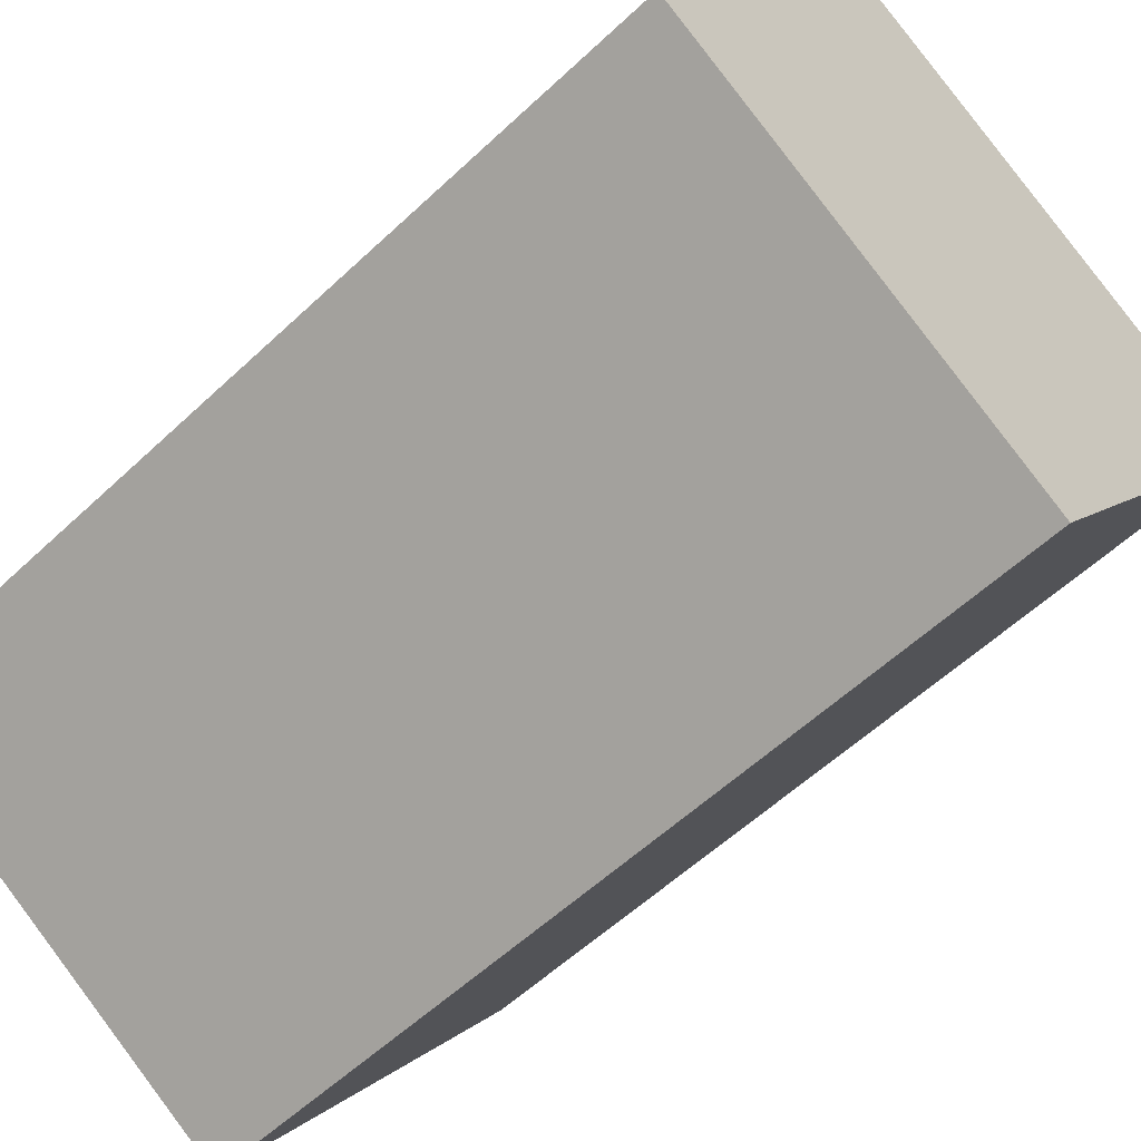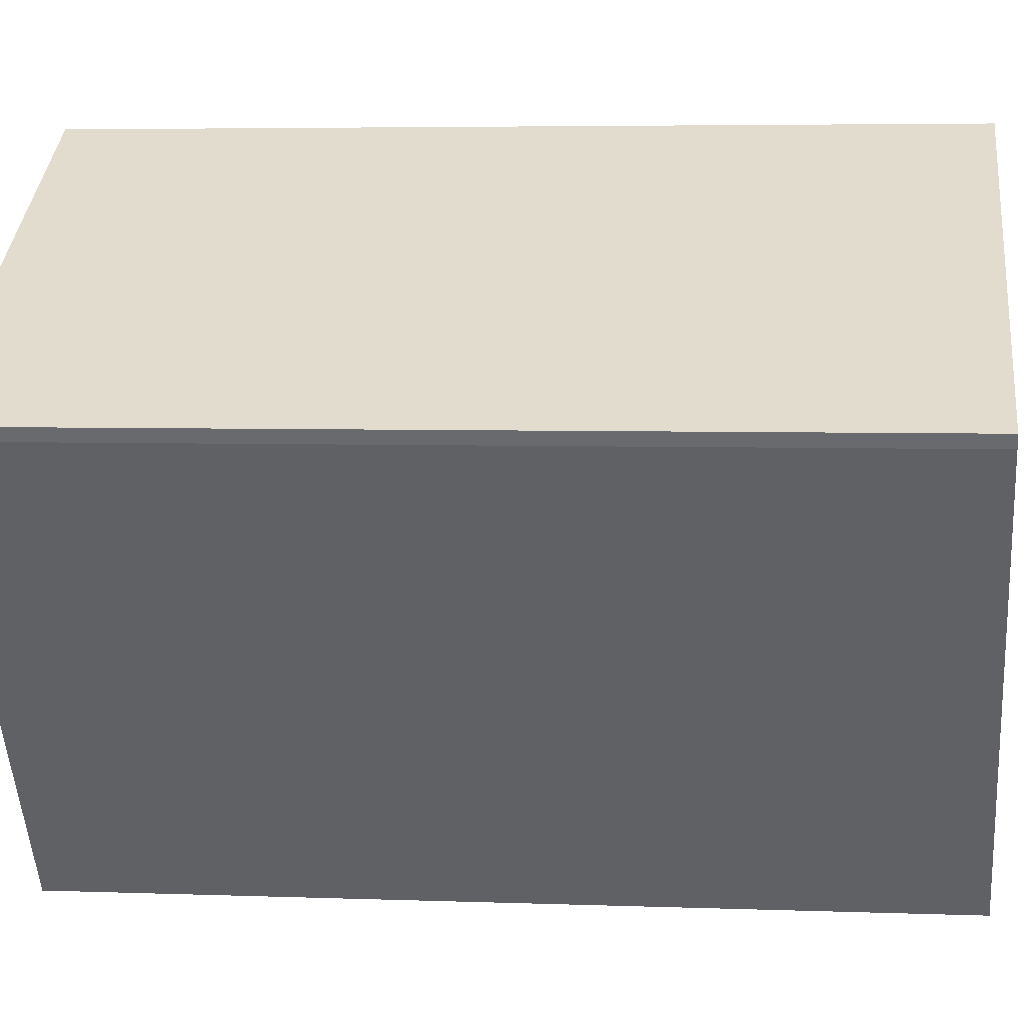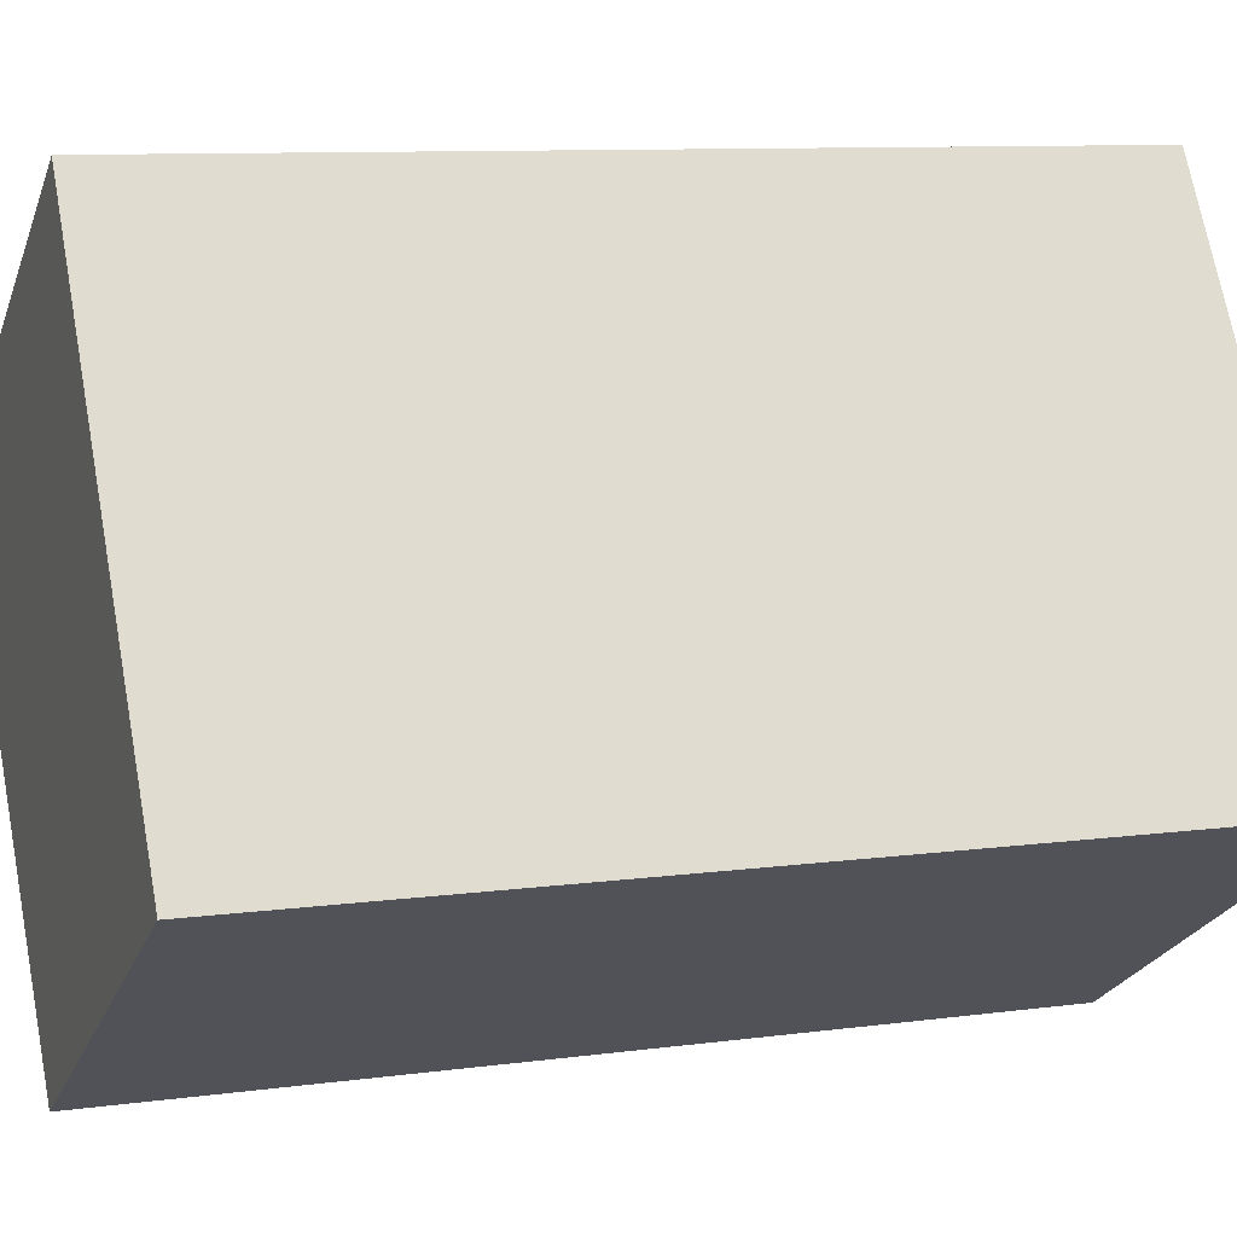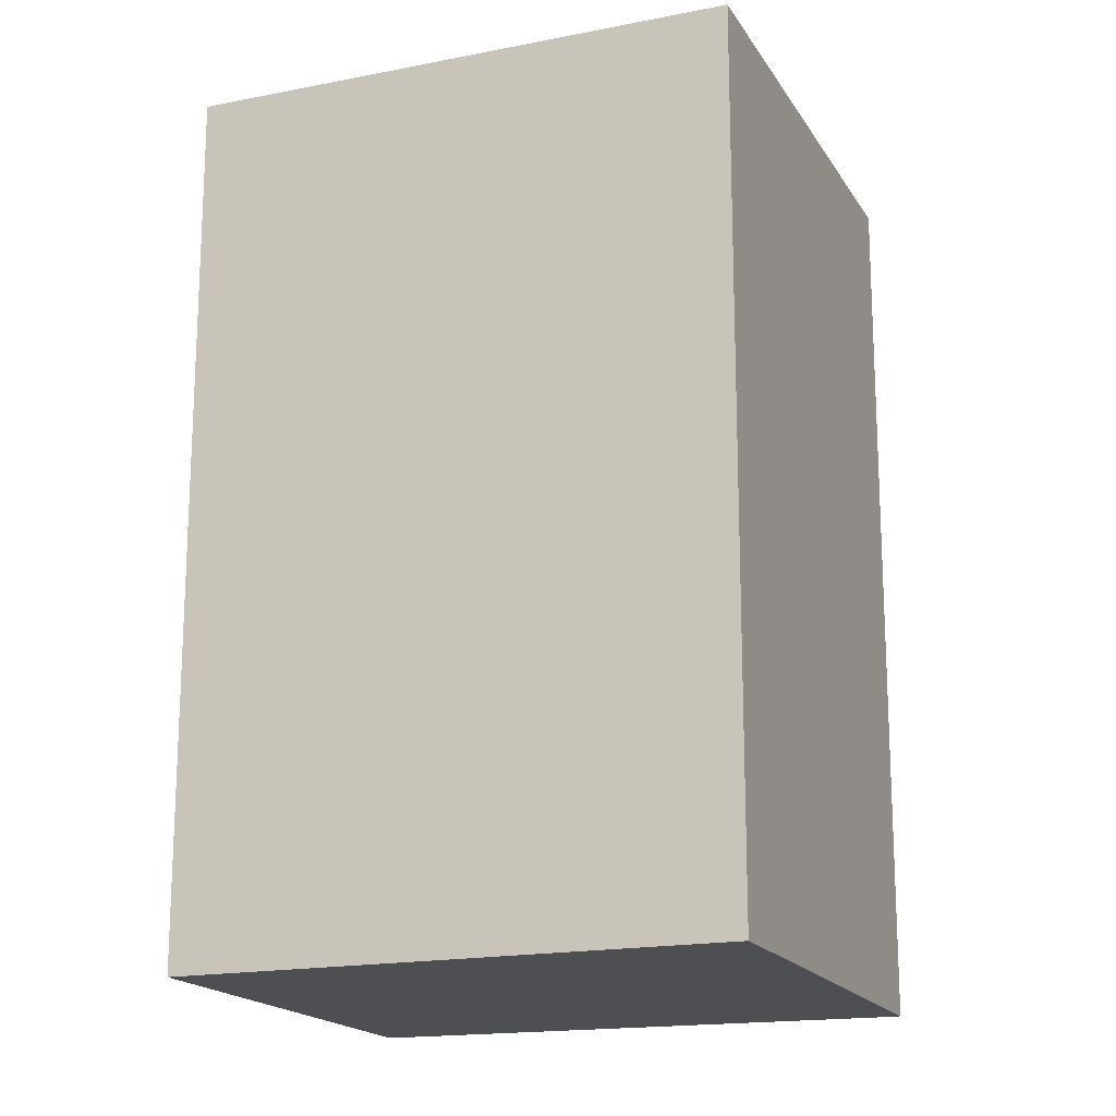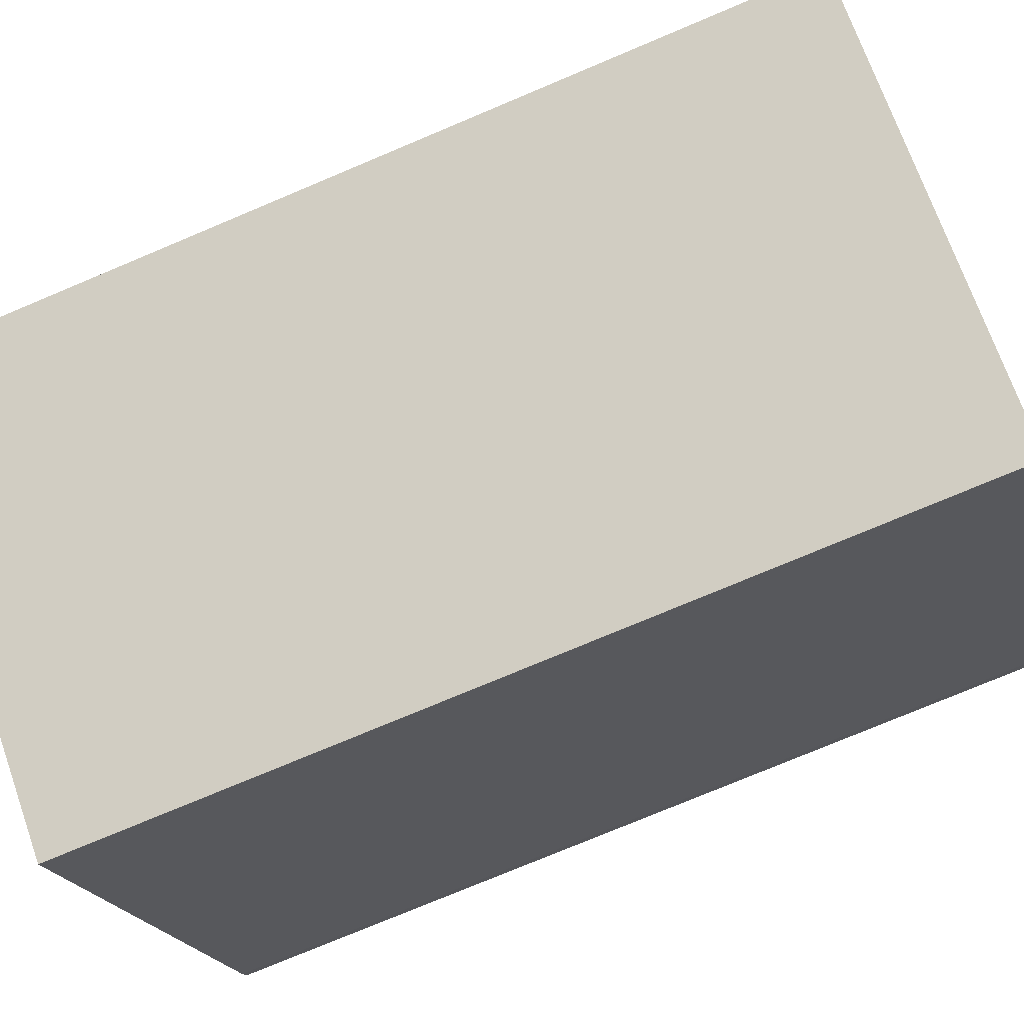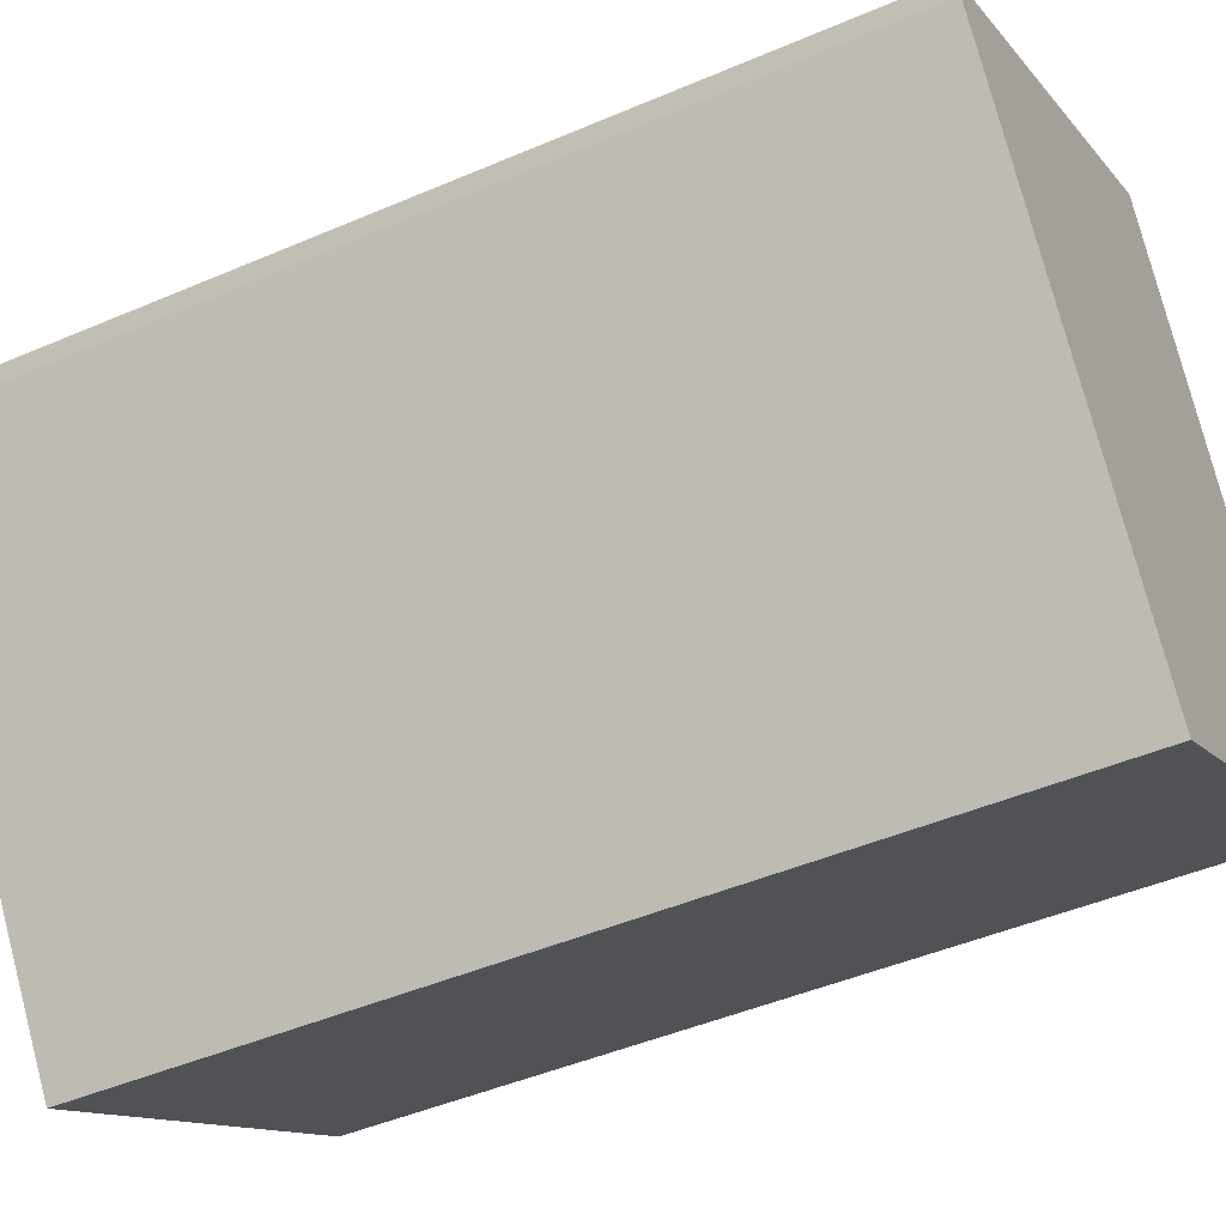
<metadata>
{"format":"obj","ext":"obj","renderer":"f3d","projection":"perspective","resolution":1024,"background":"white","views":[{"elev":-56.3,"azim":-45.4,"up":"+Z"},{"elev":4.8,"azim":96.8,"up":"+Z"},{"elev":9.3,"azim":-110.0,"up":"+Z"},{"elev":-17.7,"azim":-36.8,"up":"+Y"},{"elev":-76.3,"azim":-67.2,"up":"+Z"},{"elev":-45.8,"azim":116.3,"up":"+Z"}]}
</metadata>
<code>
v  0 14.68 8.99e-16
v  11.86 14.68 3.263
v  6.714 14.68 -4.097
v  11.99 14.68 3.474
v  5.061 14.68 7.72
v  2.398 14.68 3.898
v  4.834 14.68 7.859
v  6.714 2.509e-16 -4.097
v  0 0 0
v  4.834 -4.812e-16 7.859
v  2.398 -2.387e-16 3.898
v  11.99 -2.127e-16 3.474
v  5.061 -4.727e-16 7.72
v  11.86 -1.998e-16 3.263
g defaultobject
f 1 2 3
f 2 1 4
f 4 1 5
f 5 1 6
f 5 6 7
f 8 1 3
f 1 8 9
f 9 6 1
f 6 9 7
f 7 9 10
f 10 9 11
f 10 5 7
f 5 10 4
f 4 10 12
f 12 10 13
f 14 3 2
f 3 14 8
f 12 2 4
f 2 12 14
f 11 13 10
f 13 11 12
f 12 11 9
f 12 9 8
f 12 8 14

</code>
